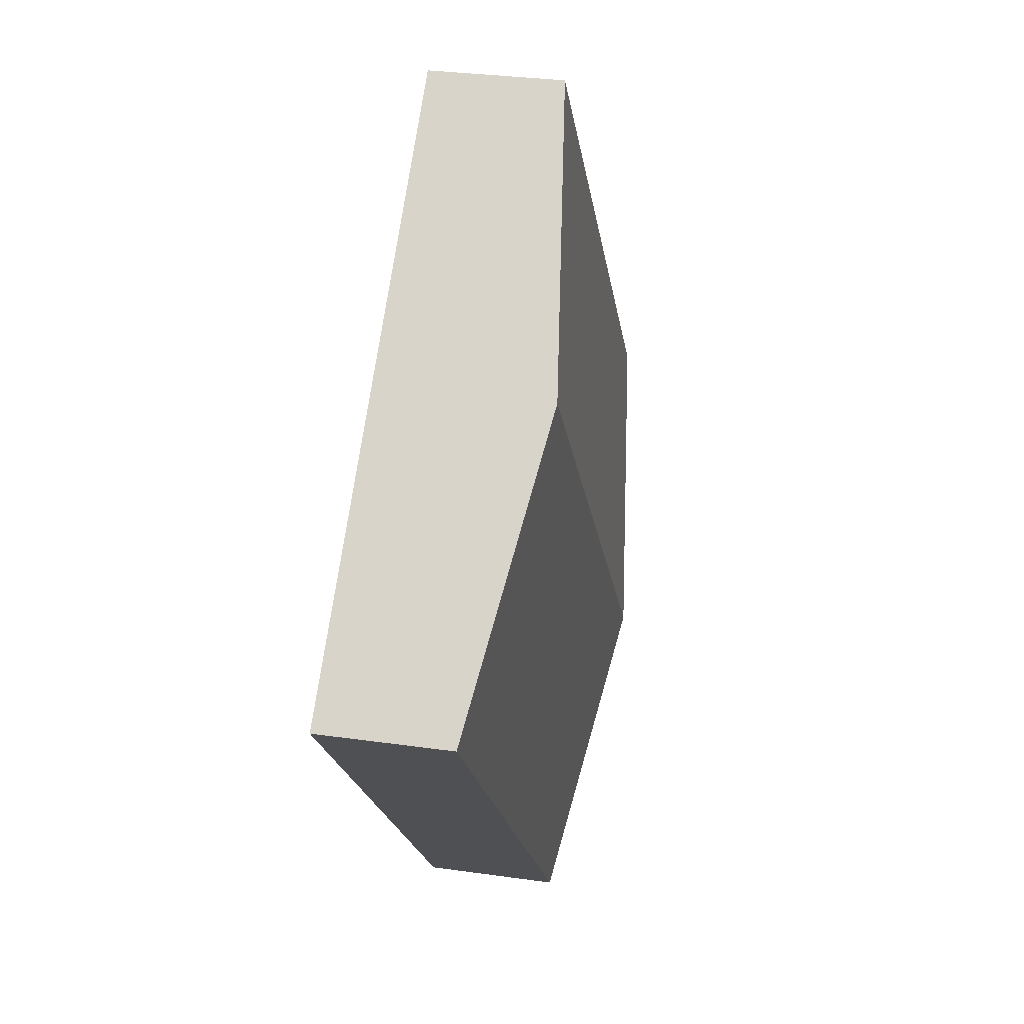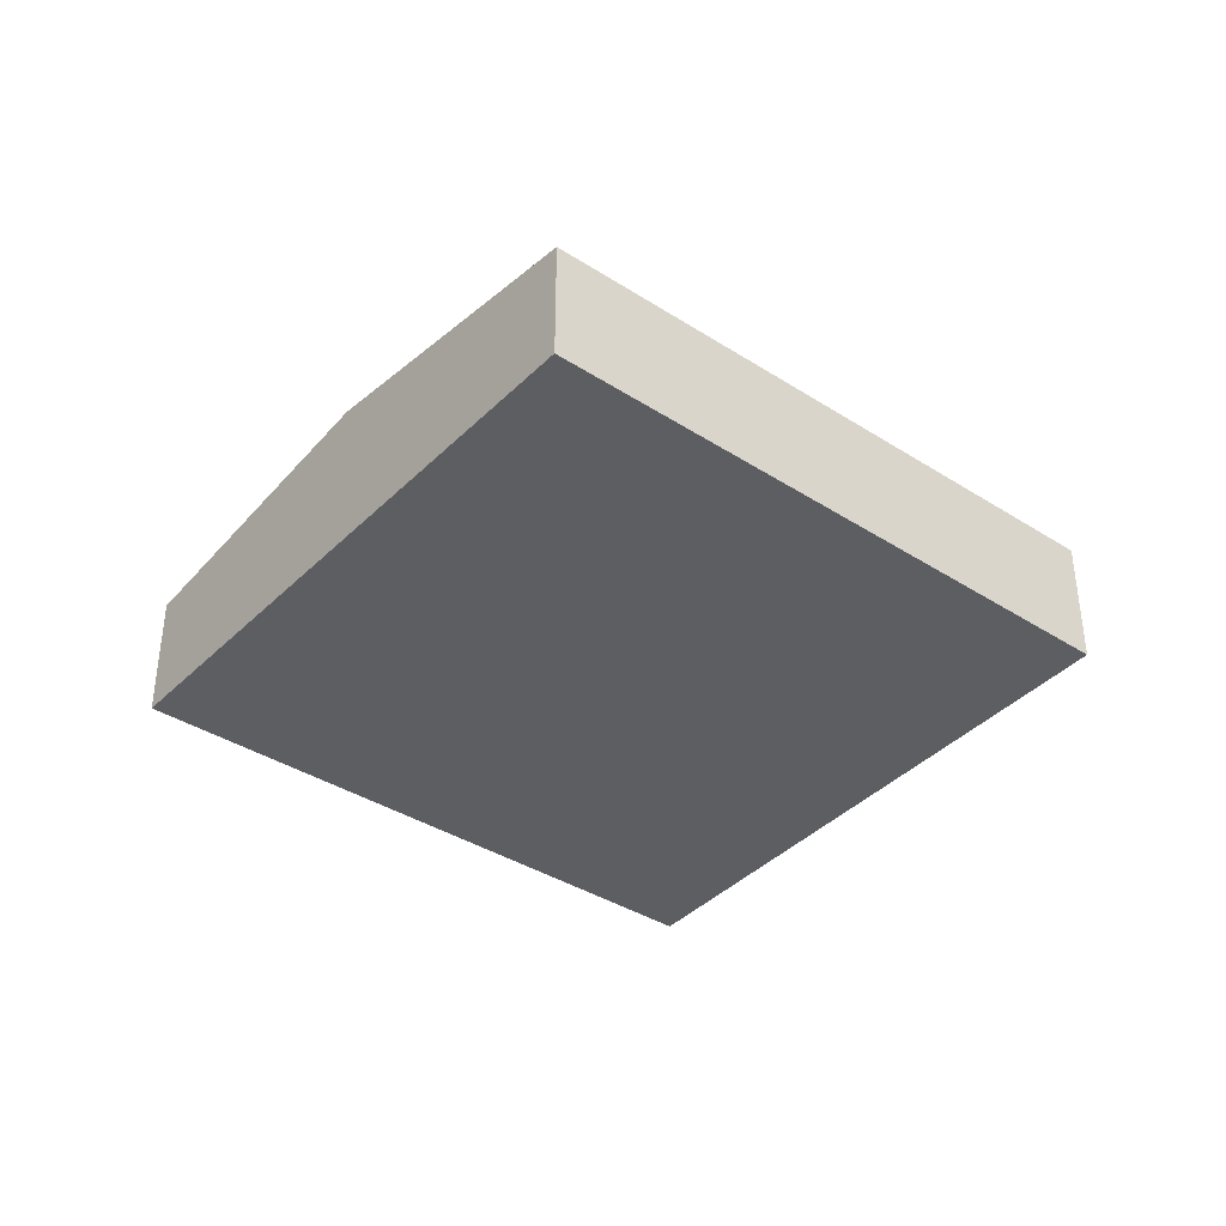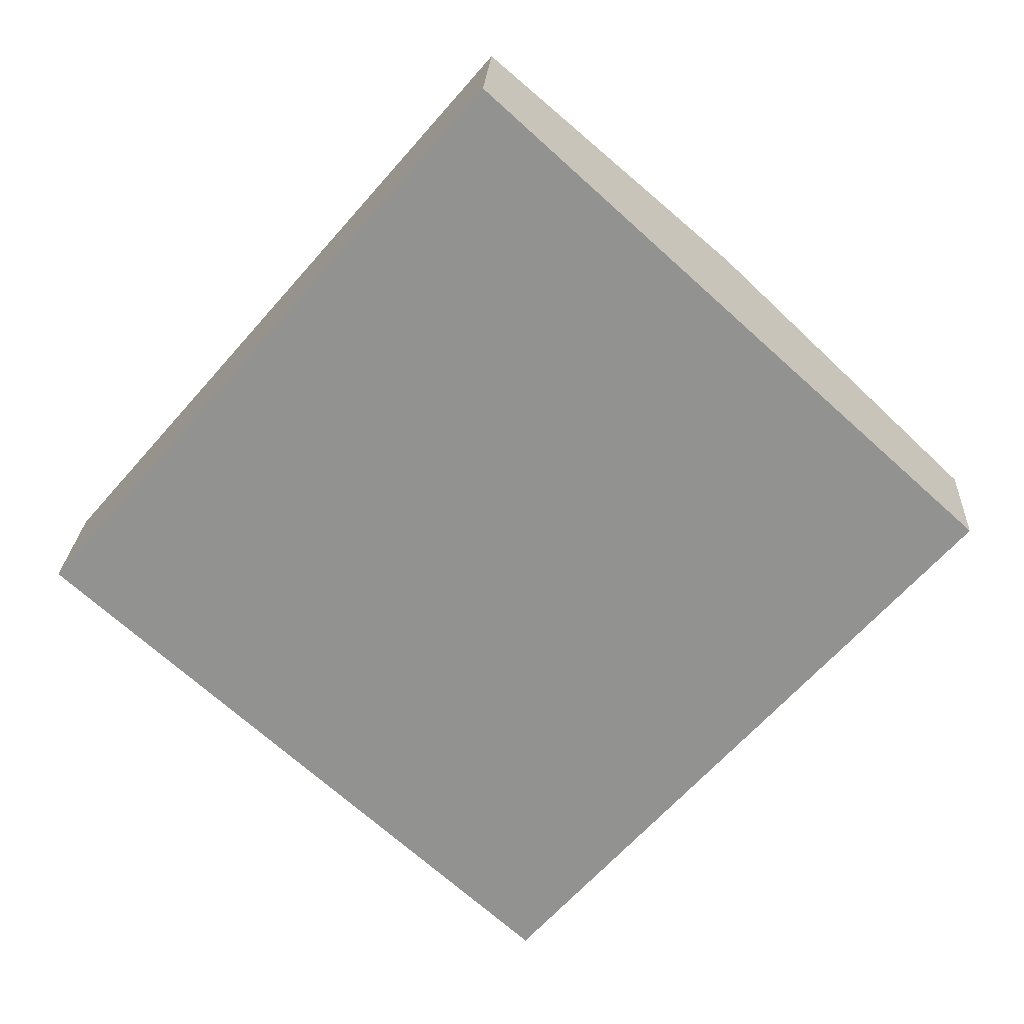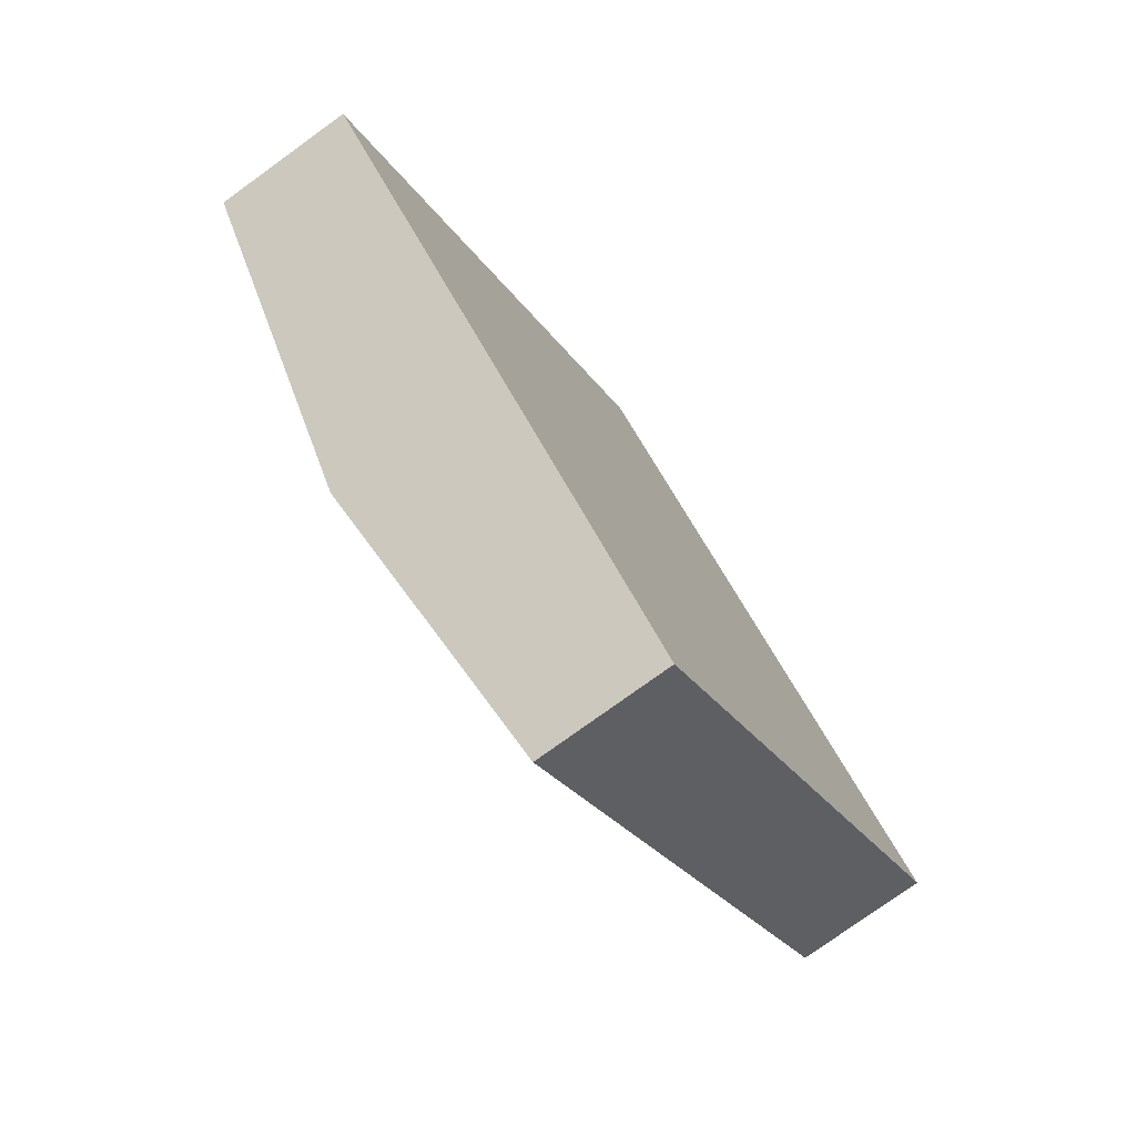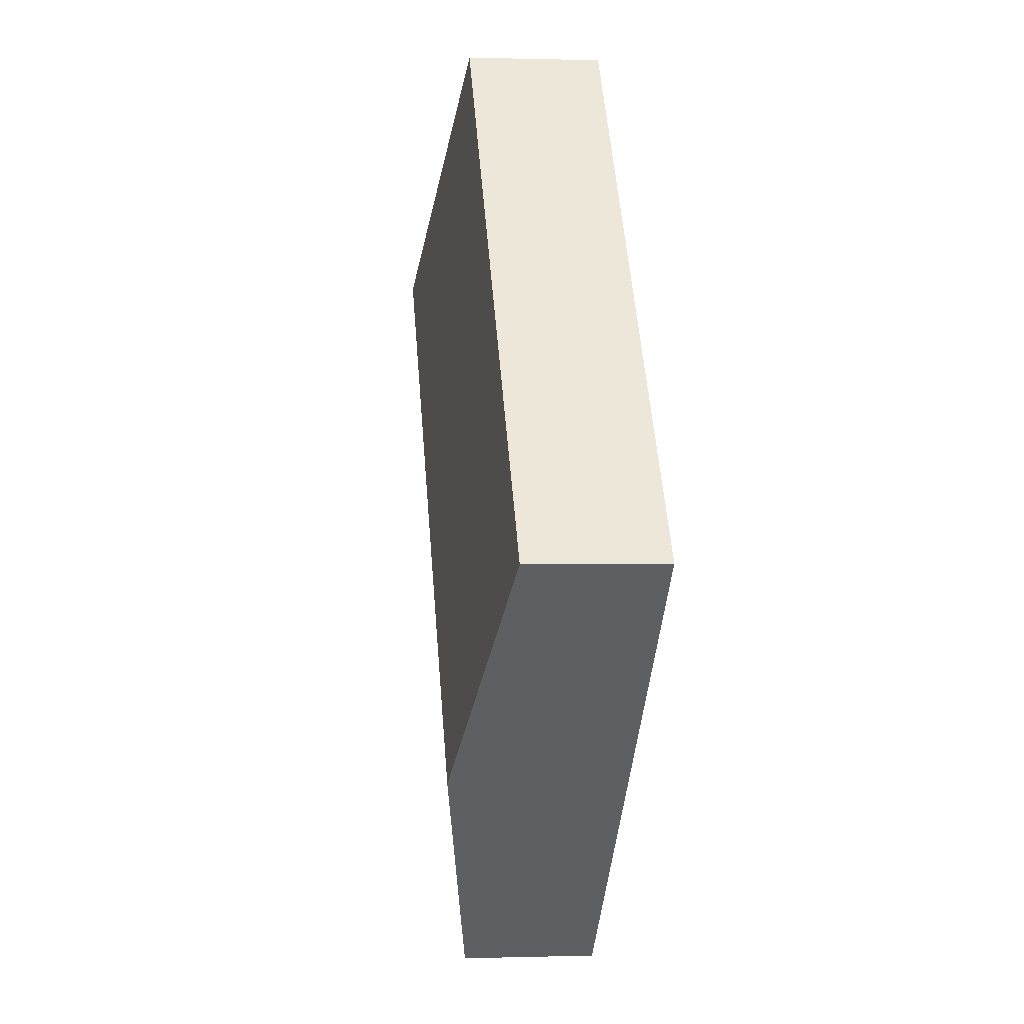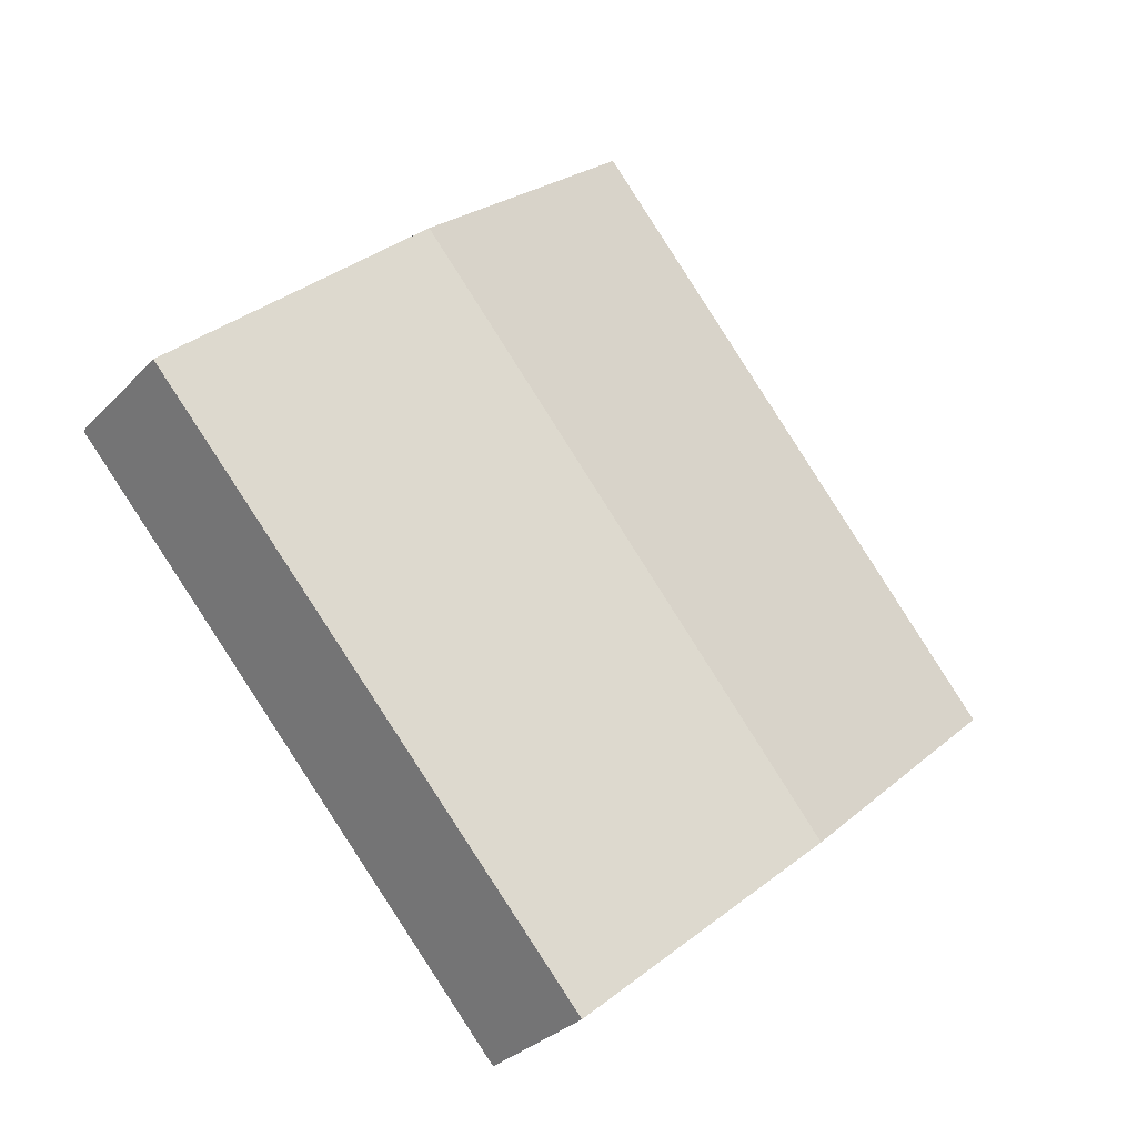
<metadata>
{"format":"obj","ext":"obj","renderer":"f3d","projection":"perspective","resolution":1024,"background":"white","views":[{"elev":30.4,"azim":101.7,"up":"+Z"},{"elev":-39.1,"azim":92.8,"up":"+Y"},{"elev":23.3,"azim":3.0,"up":"+Z"},{"elev":-76.6,"azim":-54.1,"up":"+Z"},{"elev":0.3,"azim":-96.6,"up":"+Z"},{"elev":-30.8,"azim":145.2,"up":"+Z"}]}
</metadata>
<code>
v  4.871 1.365 -4.318
v  6.879 1.767 2.958
v  9.352 1.35 0.706
v  2.461 1.767 -2.182
v  0 1.357 8.309e-17
v  4.447 1.357 5.173
v  0 0 0
v  4.447 -3.168e-16 5.173
v  6.879 -1.811e-16 2.958
v  9.352 -4.323e-17 0.706
v  4.871 2.644e-16 -4.318
v  2.461 1.336e-16 -2.182
g defaultobject
f 1 2 3
f 2 1 4
f 5 2 4
f 2 5 6
f 7 6 5
f 6 7 8
f 8 2 6
f 2 8 9
f 2 9 3
f 3 9 10
f 3 11 1
f 11 3 10
f 4 7 5
f 7 4 12
f 12 4 1
f 12 1 11
f 7 9 8
f 9 7 12
f 9 12 10
f 10 12 11

</code>
